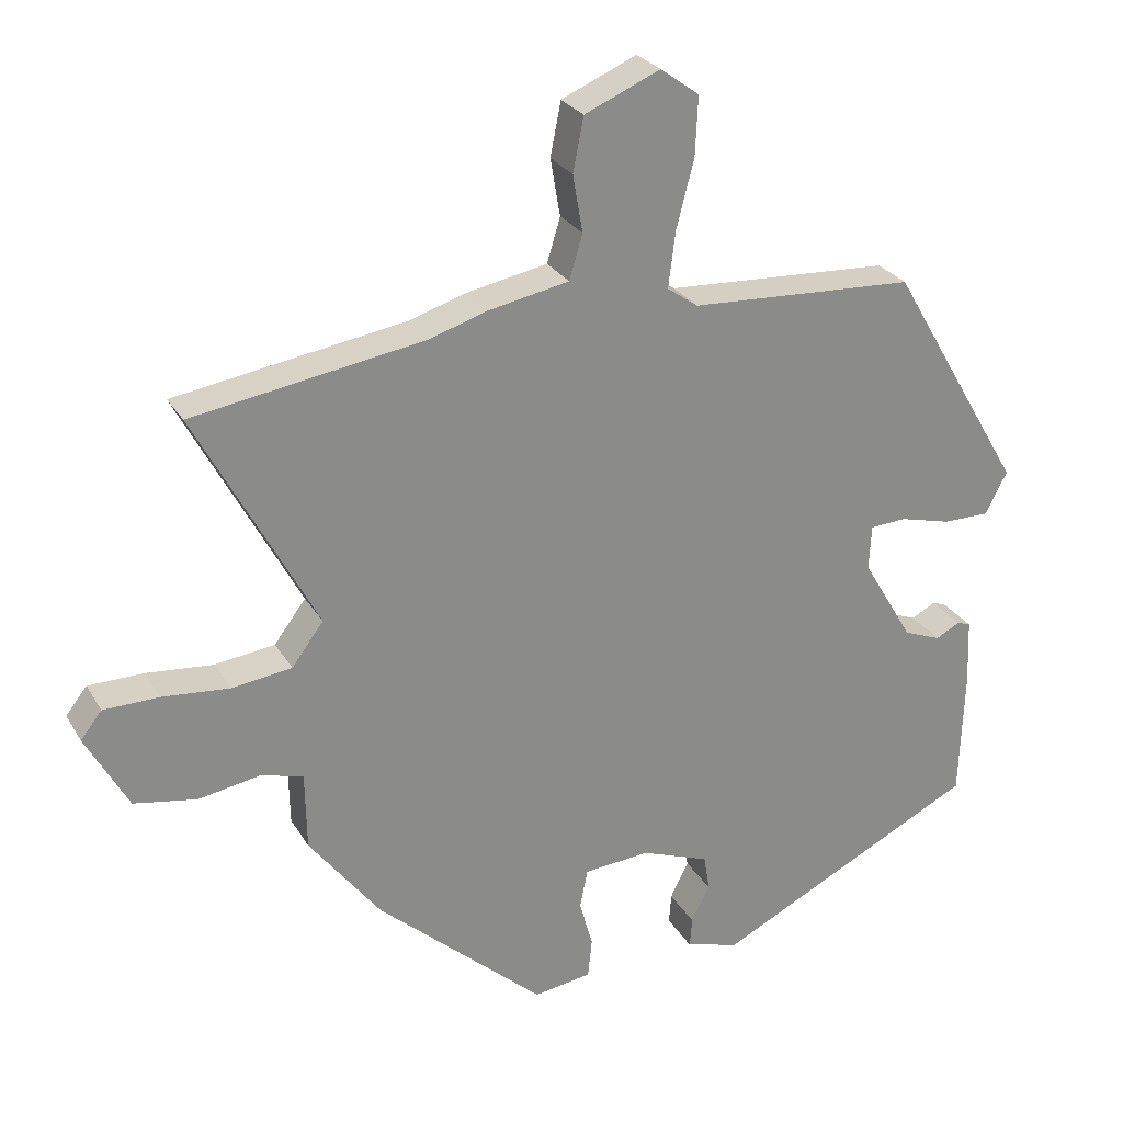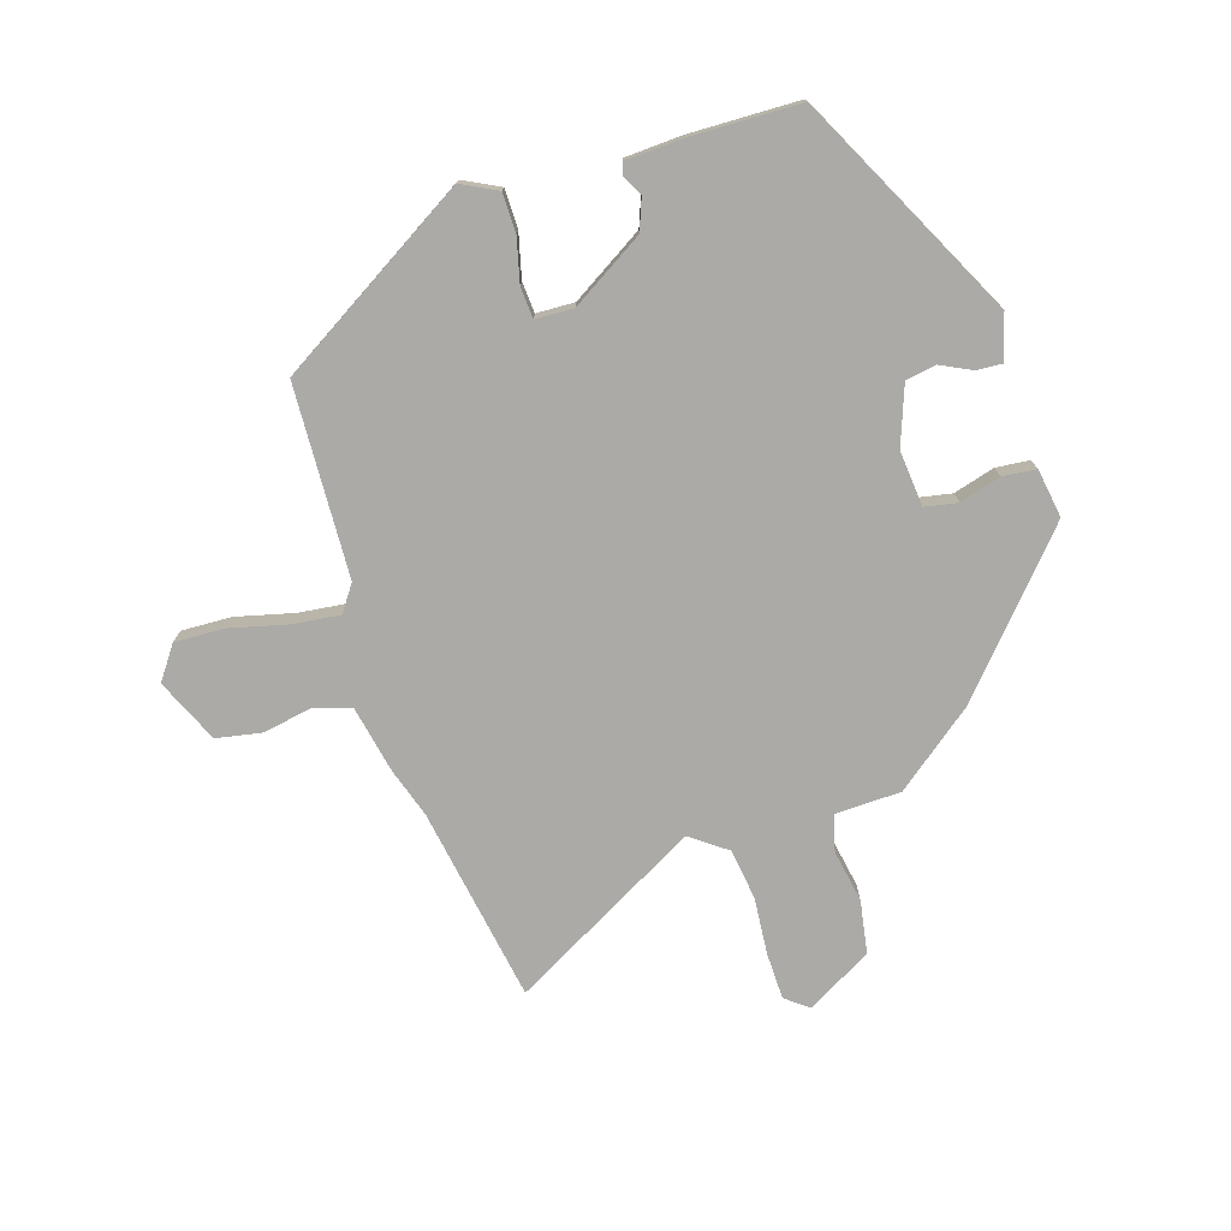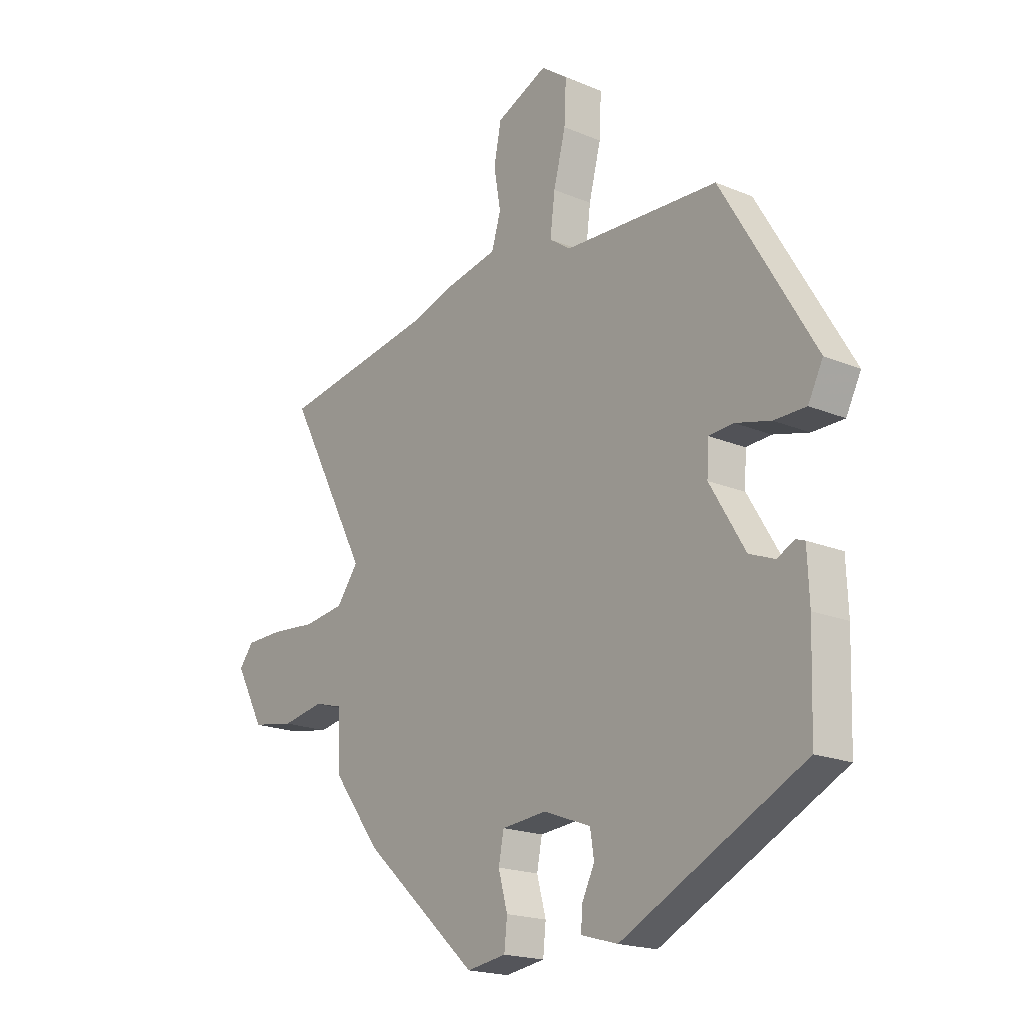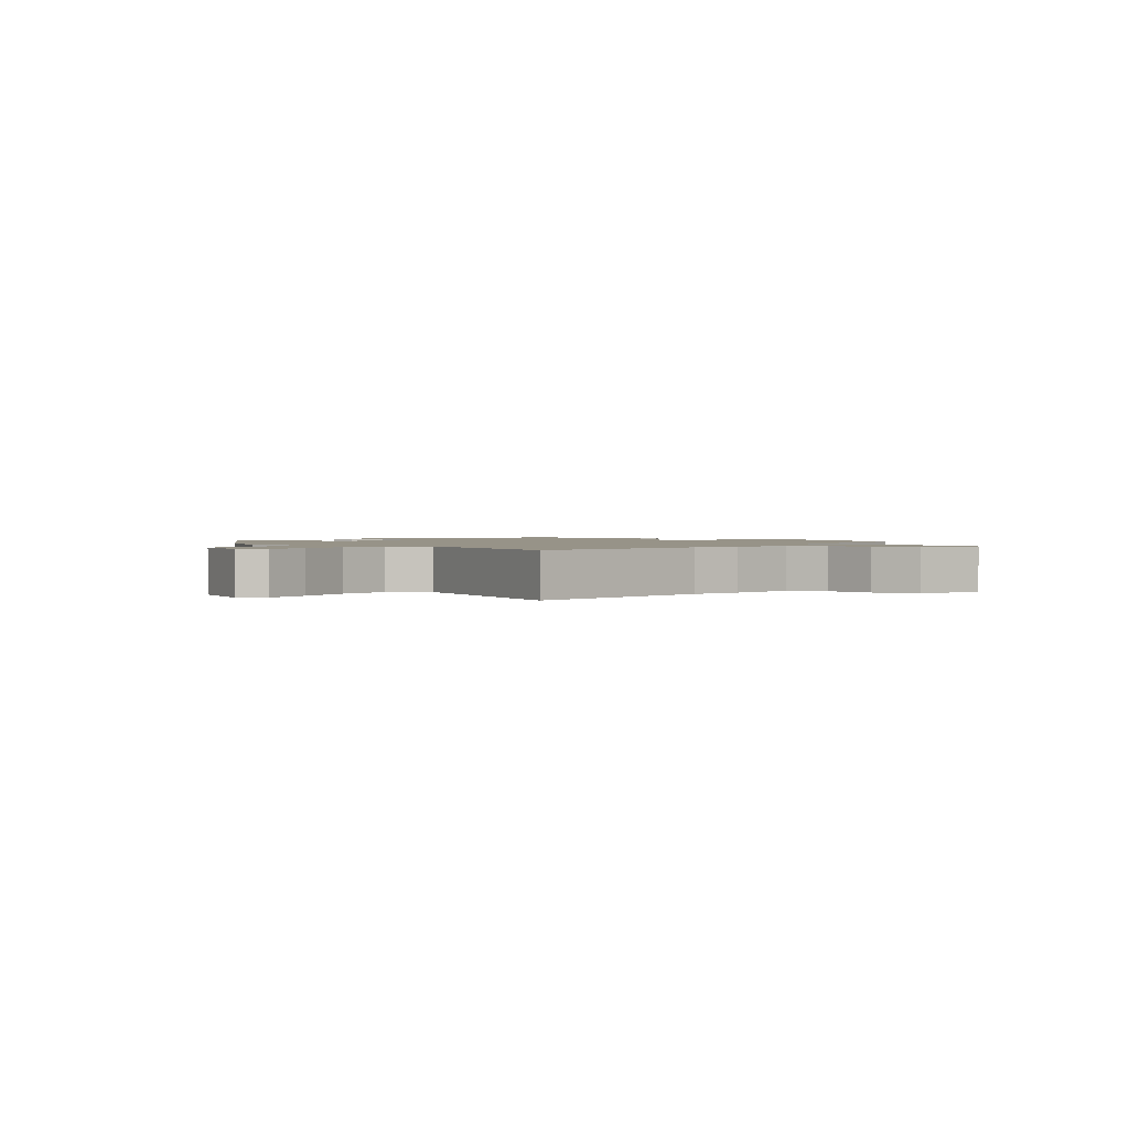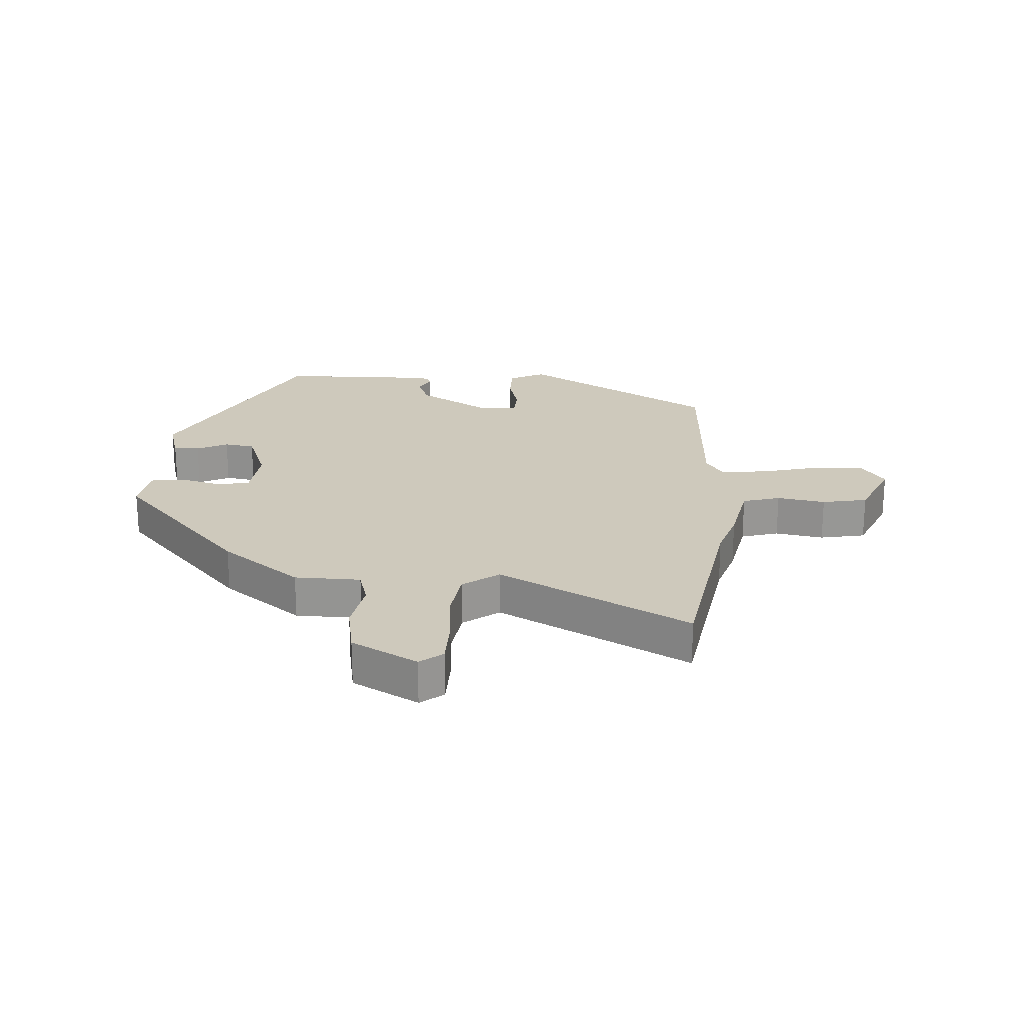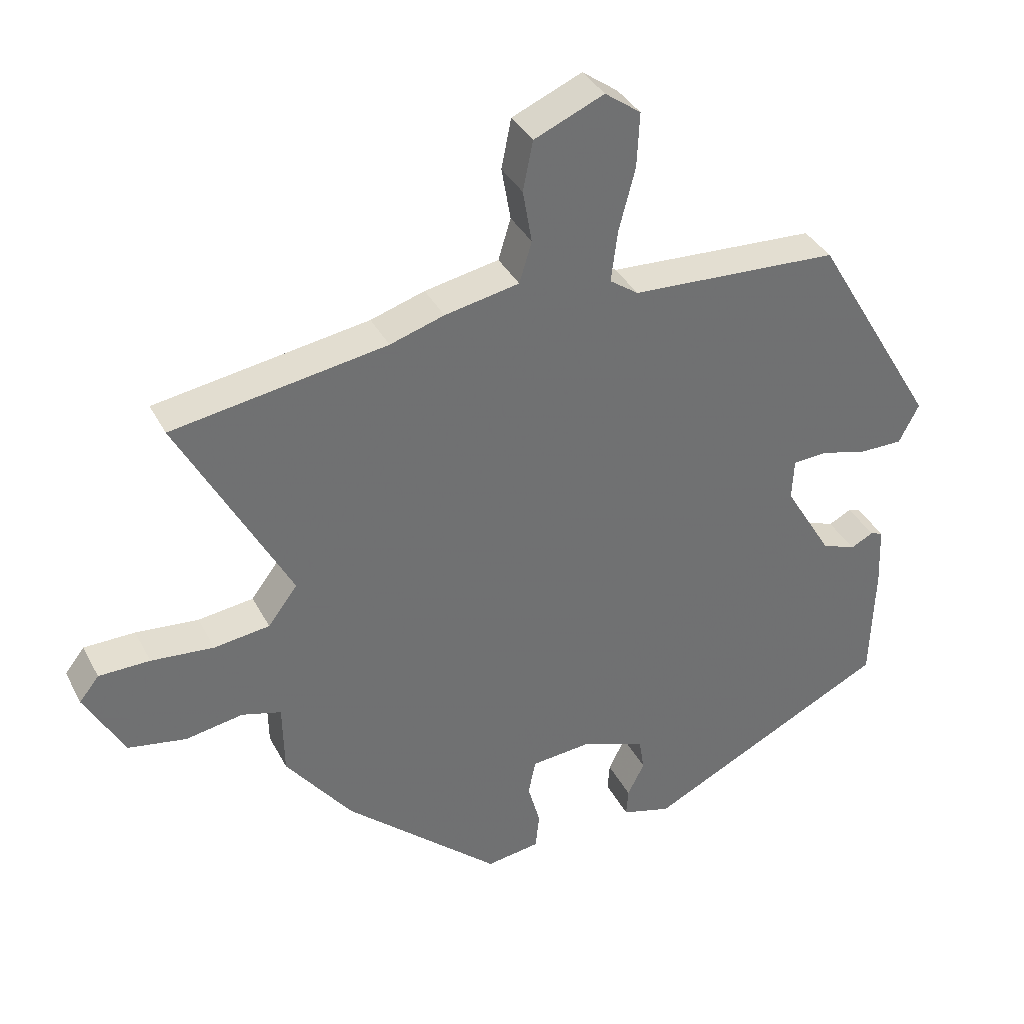
<metadata>
{"format":"obj","ext":"obj","renderer":"f3d","projection":"perspective","resolution":1024,"background":"white","views":[{"elev":26.7,"azim":-24.4,"up":"+Z"},{"elev":-75.7,"azim":108.1,"up":"+Y"},{"elev":-19.2,"azim":51.7,"up":"+Z"},{"elev":1.4,"azim":-55.5,"up":"+Y"},{"elev":22.3,"azim":-86.2,"up":"+Y"},{"elev":36.7,"azim":-24.8,"up":"+Z"}]}
</metadata>
<code>
v -0.449 0.07 -0.32
v -0.55 0.07 -0.187
v -0.552 0.07 -0.077
v -0.612 0.07 -0.06
v -0.7 0.07 -0.075
v -0.789 0.07 -0.059
v -0.849 0.07 0.051
v -0.819 0.07 0.089
v -0.741 0.07 0.09
v -0.645 0.07 0.081
v -0.56 0.07 0.092
v -0.515 0.07 0.152
v -0.685 0.07 0.471
v -0.357 0.07 0.523
v -0.274 0.07 0.549
v -0.16 0.07 0.571
v -0.141 0.07 0.634
v -0.155 0.07 0.715
v -0.14 0.07 0.791
v -0.033 0.07 0.837
v 0.022 0.07 0.797
v 0.018 0.07 0.713
v -0.007 0.07 0.617
v -0.017 0.07 0.538
v 0.027 0.07 0.507
v 0.347 0.07 0.49
v 0.539 0.07 0.165
v 0.508 0.07 0.105
v 0.442 0.07 0.105
v 0.369 0.07 0.124
v 0.317 0.07 0.121
v 0.314 0.07 0.057
v 0.387 0.07 -0.065
v 0.44 0.07 -0.086
v 0.475 0.07 -0.068
v 0.494 0.07 -0.075
v 0.498 0.07 -0.17
v 0.492 0.07 -0.354
v 0.116 0.07 -0.54
v 0.04 0.07 -0.518
v 0.043 0.07 -0.475
v 0.069 0.07 -0.423
v 0.061 0.07 -0.372
v -0.037 0.07 -0.335
v -0.13 0.07 -0.343
v -0.141 0.07 -0.398
v -0.122 0.07 -0.467
v -0.128 0.07 -0.523
v -0.21 0.07 -0.535
v -0.449 0 -0.32
v -0.55 0 -0.187
v -0.552 0 -0.077
v -0.612 0 -0.06
v -0.7 0 -0.075
v -0.789 0 -0.059
v -0.849 0 0.051
v -0.819 0 0.089
v -0.741 0 0.09
v -0.645 0 0.081
v -0.56 0 0.092
v -0.515 0 0.152
v -0.685 0 0.471
v -0.357 0 0.523
v -0.274 0 0.549
v -0.16 0 0.571
v -0.141 0 0.634
v -0.155 0 0.715
v -0.14 0 0.791
v -0.033 0 0.837
v 0.022 0 0.797
v 0.018 0 0.713
v -0.007 0 0.617
v -0.017 0 0.538
v 0.027 0 0.507
v 0.347 0 0.49
v 0.539 0 0.165
v 0.508 0 0.105
v 0.442 0 0.105
v 0.369 0 0.124
v 0.317 0 0.121
v 0.314 0 0.057
v 0.387 0 -0.065
v 0.44 0 -0.086
v 0.475 0 -0.068
v 0.494 0 -0.075
v 0.498 0 -0.17
v 0.492 0 -0.354
v 0.116 0 -0.54
v 0.04 0 -0.518
v 0.043 0 -0.475
v 0.069 0 -0.423
v 0.061 0 -0.372
v -0.037 0 -0.335
v -0.13 0 -0.343
v -0.141 0 -0.398
v -0.122 0 -0.467
v -0.128 0 -0.523
v -0.21 0 -0.535
f 46 47 48 49
f 45 46 49 1
f 44 45 1 2
f 39 40 41 42
f 39 42 43
f 38 39 43
f 37 38 43 44
f 34 35 36 37
f 33 34 37 44
f 27 28 29 30
f 25 26 27 30
f 24 25 30 31
f 20 21 22 23
f 20 23 24
f 17 18 19 20
f 16 17 20 24
f 14 15 16 24
f 12 13 14 24
f 11 12 24 31
f 7 8 9 10
f 4 5 6 7
f 3 4 7 10
f 33 44 2 3
f 32 33 3 10
f 10 11 31 32
f 98 97 96 95
f 50 98 95 94
f 51 50 94 93
f 91 90 89 88
f 92 91 88
f 92 88 87
f 93 92 87 86
f 86 85 84 83
f 93 86 83 82
f 79 78 77 76
f 79 76 75 74
f 80 79 74 73
f 72 71 70 69
f 73 72 69
f 69 68 67 66
f 73 69 66 65
f 73 65 64 63
f 73 63 62 61
f 80 73 61 60
f 59 58 57 56
f 56 55 54 53
f 59 56 53 52
f 52 51 93 82
f 59 52 82 81
f 81 80 60 59
f 1 50 51 2
f 2 51 52 3
f 3 52 53 4
f 4 53 54 5
f 5 54 55 6
f 6 55 56 7
f 7 56 57 8
f 8 57 58 9
f 9 58 59 10
f 10 59 60 11
f 11 60 61 12
f 12 61 62 13
f 13 62 63 14
f 14 63 64 15
f 15 64 65 16
f 16 65 66 17
f 17 66 67 18
f 18 67 68 19
f 19 68 69 20
f 20 69 70 21
f 21 70 71 22
f 22 71 72 23
f 23 72 73 24
f 24 73 74 25
f 25 74 75 26
f 26 75 76 27
f 27 76 77 28
f 28 77 78 29
f 29 78 79 30
f 30 79 80 31
f 31 80 81 32
f 32 81 82 33
f 33 82 83 34
f 34 83 84 35
f 35 84 85 36
f 36 85 86 37
f 37 86 87 38
f 38 87 88 39
f 39 88 89 40
f 40 89 90 41
f 41 90 91 42
f 42 91 92 43
f 43 92 93 44
f 44 93 94 45
f 45 94 95 46
f 46 95 96 47
f 47 96 97 48
f 48 97 98 49
f 49 98 50 1

</code>
